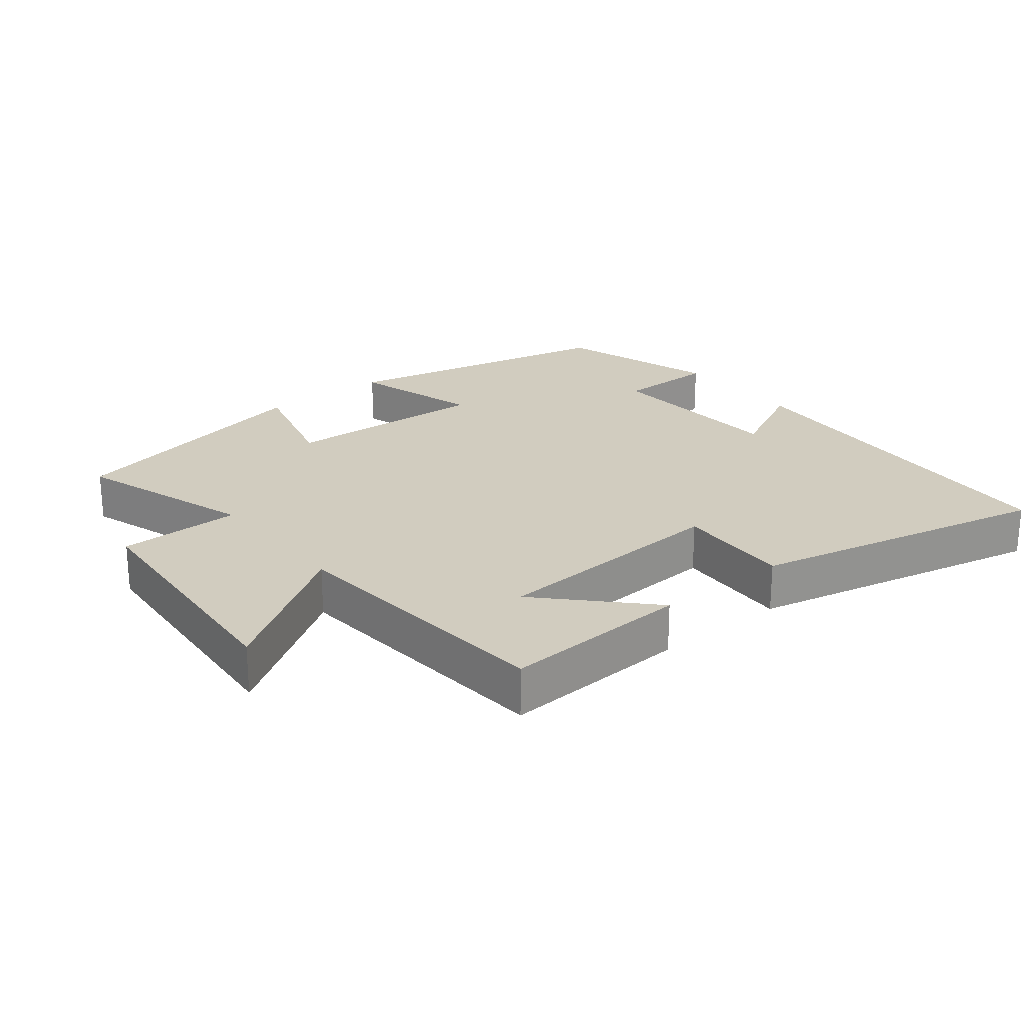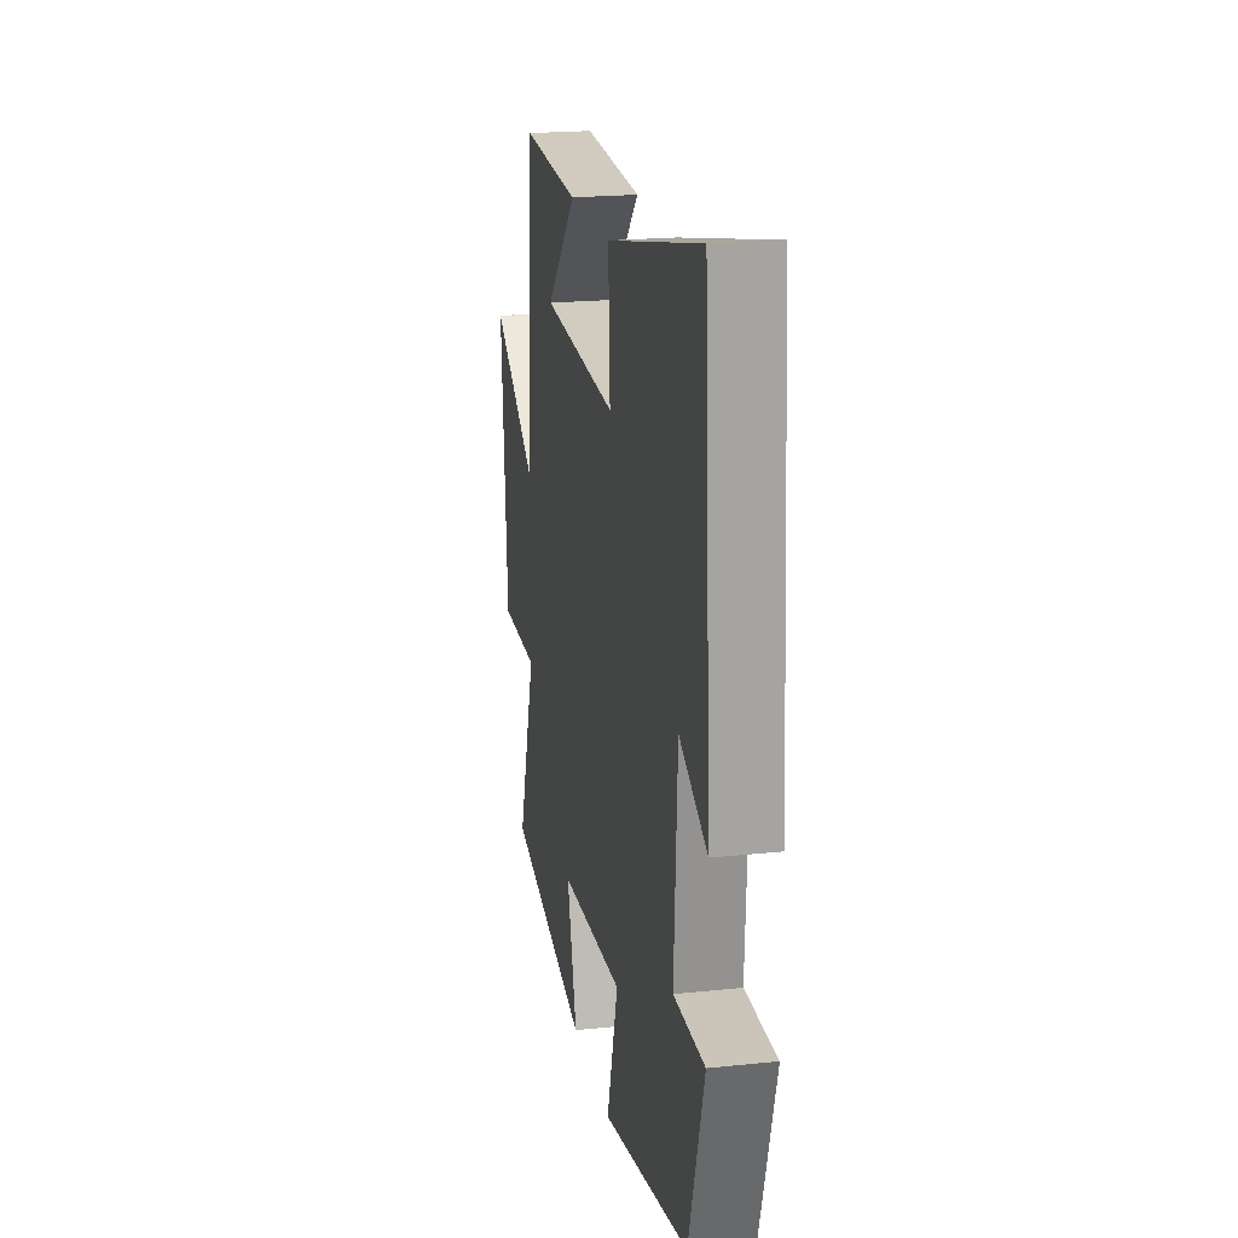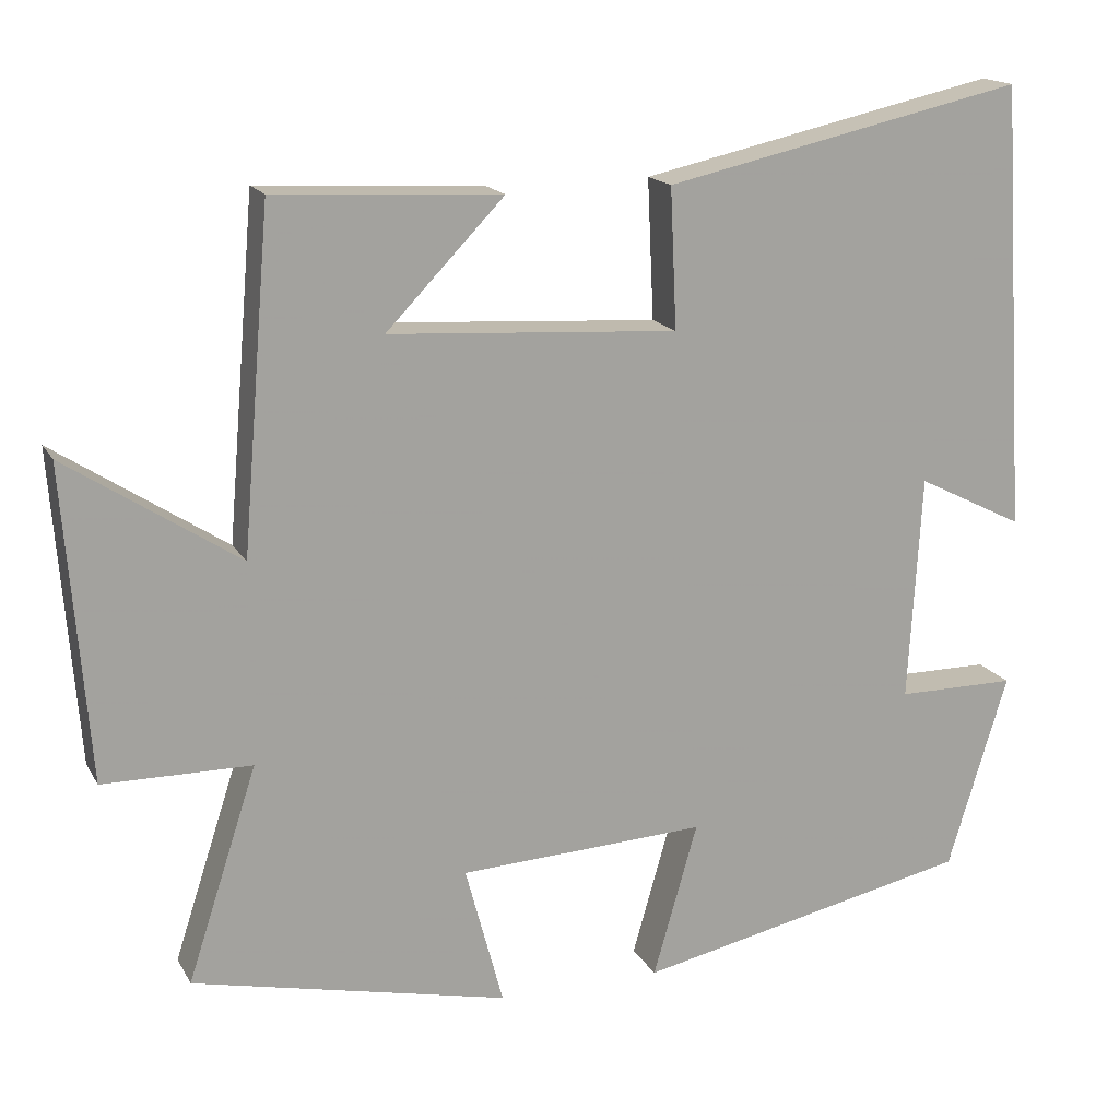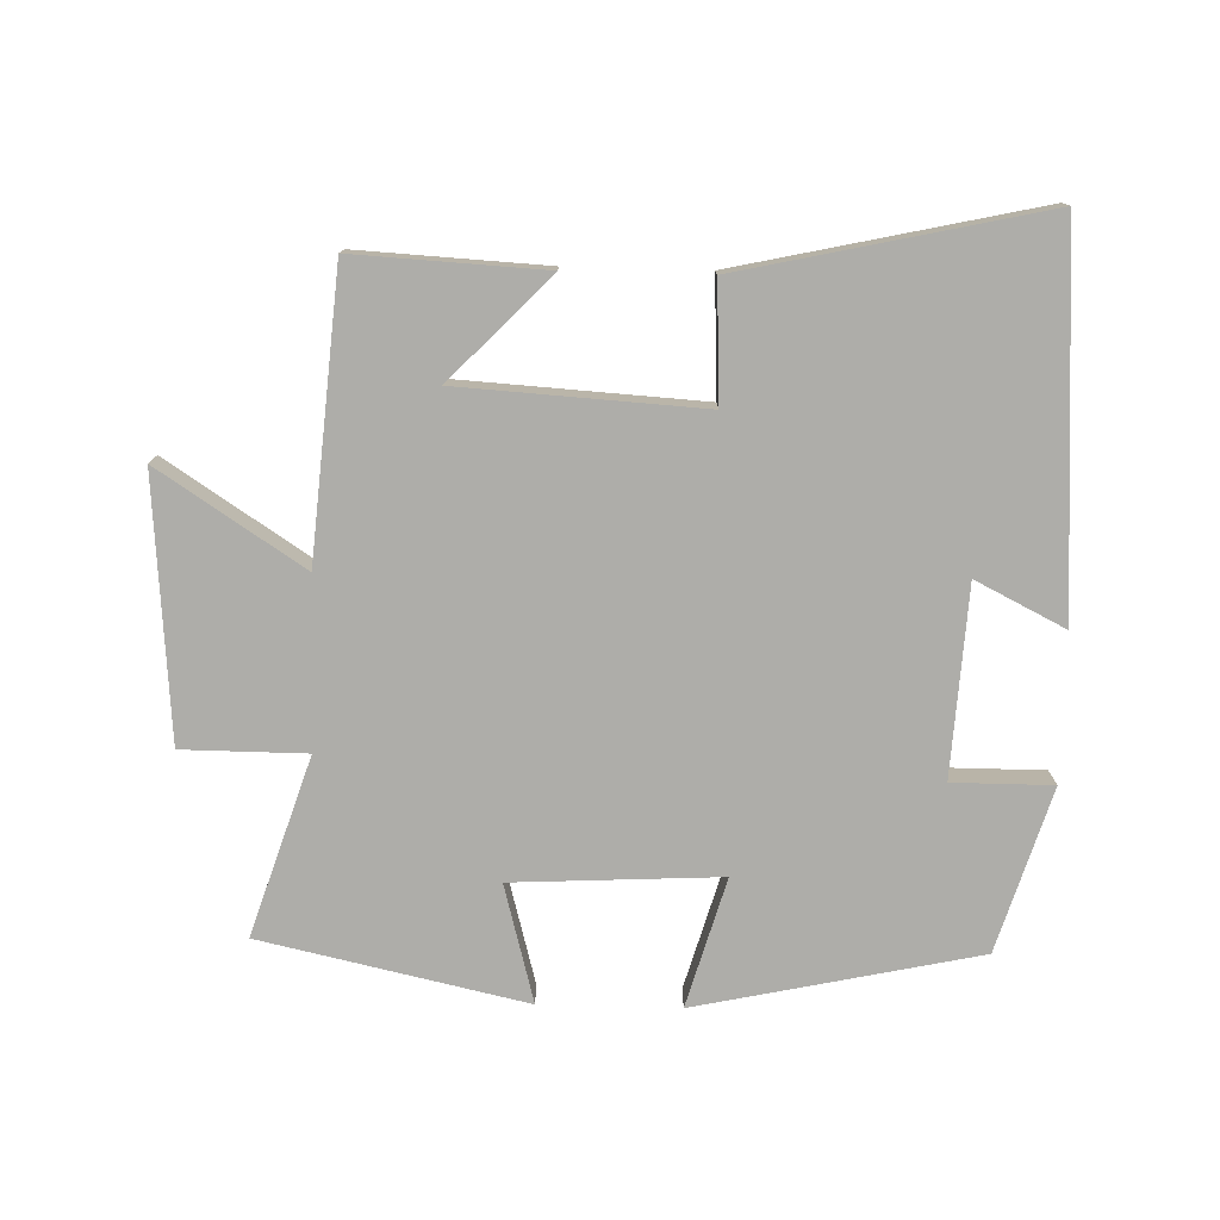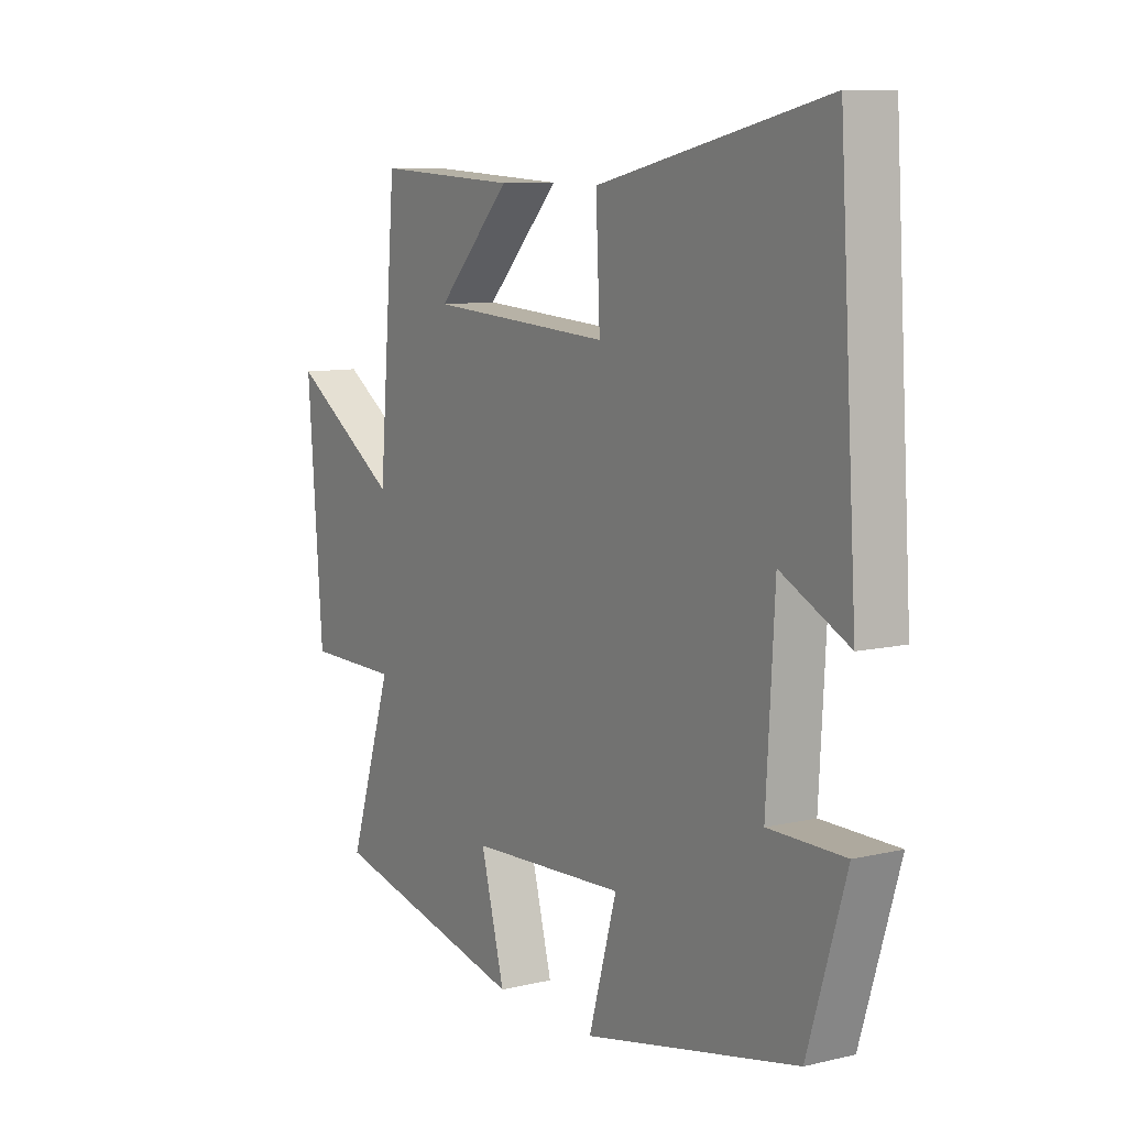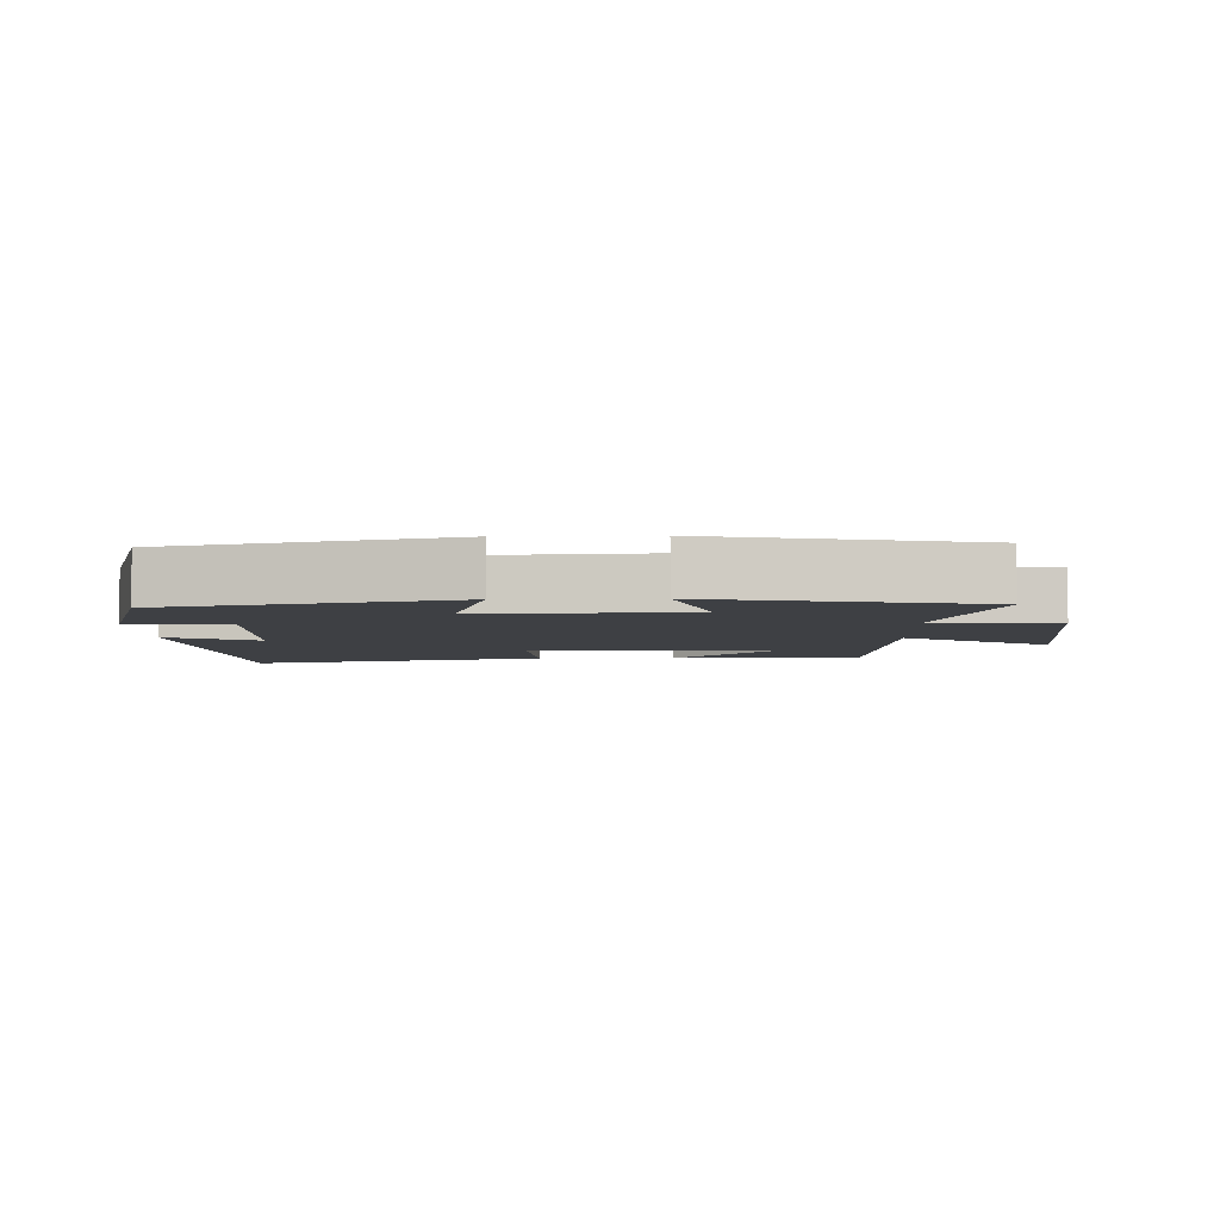
<metadata>
{"format":"obj","ext":"obj","renderer":"f3d","projection":"perspective","resolution":1024,"background":"white","views":[{"elev":23.9,"azim":-38.7,"up":"+Y"},{"elev":20.5,"azim":79.1,"up":"+Z"},{"elev":16.5,"azim":-20.6,"up":"+Z"},{"elev":-77.1,"azim":-1.5,"up":"+Y"},{"elev":9.1,"azim":58.1,"up":"+Z"},{"elev":-4.9,"azim":-177.7,"up":"+Y"}]}
</metadata>
<code>
v -0.465 0.07 0.515
v -0.185 0.07 0.5
v -0.331 0.07 0.349
v 0.027 0.07 0.327
v 0.019 0.07 0.5
v 0.465 0.07 0.599
v 0.5 0.07 0.046
v 0.368 0.07 0.112
v 0.352 0.07 -0.168
v 0.5 0.07 -0.168
v 0.426 0.07 -0.41
v 0.009 0.07 -0.5
v 0.064 0.07 -0.309
v -0.242 0.07 -0.325
v -0.195 0.07 -0.5
v -0.586 0.07 -0.414
v -0.5 0.07 -0.15
v -0.683 0.07 -0.149
v -0.713 0.07 0.237
v -0.5 0.07 0.098
v -0.465 0 0.515
v -0.185 0 0.5
v -0.331 0 0.349
v 0.027 0 0.327
v 0.019 0 0.5
v 0.465 0 0.599
v 0.5 0 0.046
v 0.368 0 0.112
v 0.352 0 -0.168
v 0.5 0 -0.168
v 0.426 0 -0.41
v 0.009 0 -0.5
v 0.064 0 -0.309
v -0.242 0 -0.325
v -0.195 0 -0.5
v -0.586 0 -0.414
v -0.5 0 -0.15
v -0.683 0 -0.149
v -0.713 0 0.237
v -0.5 0 0.098
f 17 18 19 20
f 17 20 1
f 14 15 16 17
f 13 14 17 1
f 10 11 12 13
f 9 10 13
f 8 9 13
f 5 6 7 8
f 4 5 8 13
f 3 4 13
f 1 2 3
f 1 3 13
f 40 39 38 37
f 21 40 37
f 37 36 35 34
f 21 37 34 33
f 33 32 31 30
f 33 30 29
f 33 29 28
f 28 27 26 25
f 33 28 25 24
f 33 24 23
f 23 22 21
f 33 23 21
f 1 21 22 2
f 2 22 23 3
f 3 23 24 4
f 4 24 25 5
f 5 25 26 6
f 6 26 27 7
f 7 27 28 8
f 8 28 29 9
f 9 29 30 10
f 10 30 31 11
f 11 31 32 12
f 12 32 33 13
f 13 33 34 14
f 14 34 35 15
f 15 35 36 16
f 16 36 37 17
f 17 37 38 18
f 18 38 39 19
f 19 39 40 20
f 20 40 21 1

</code>
